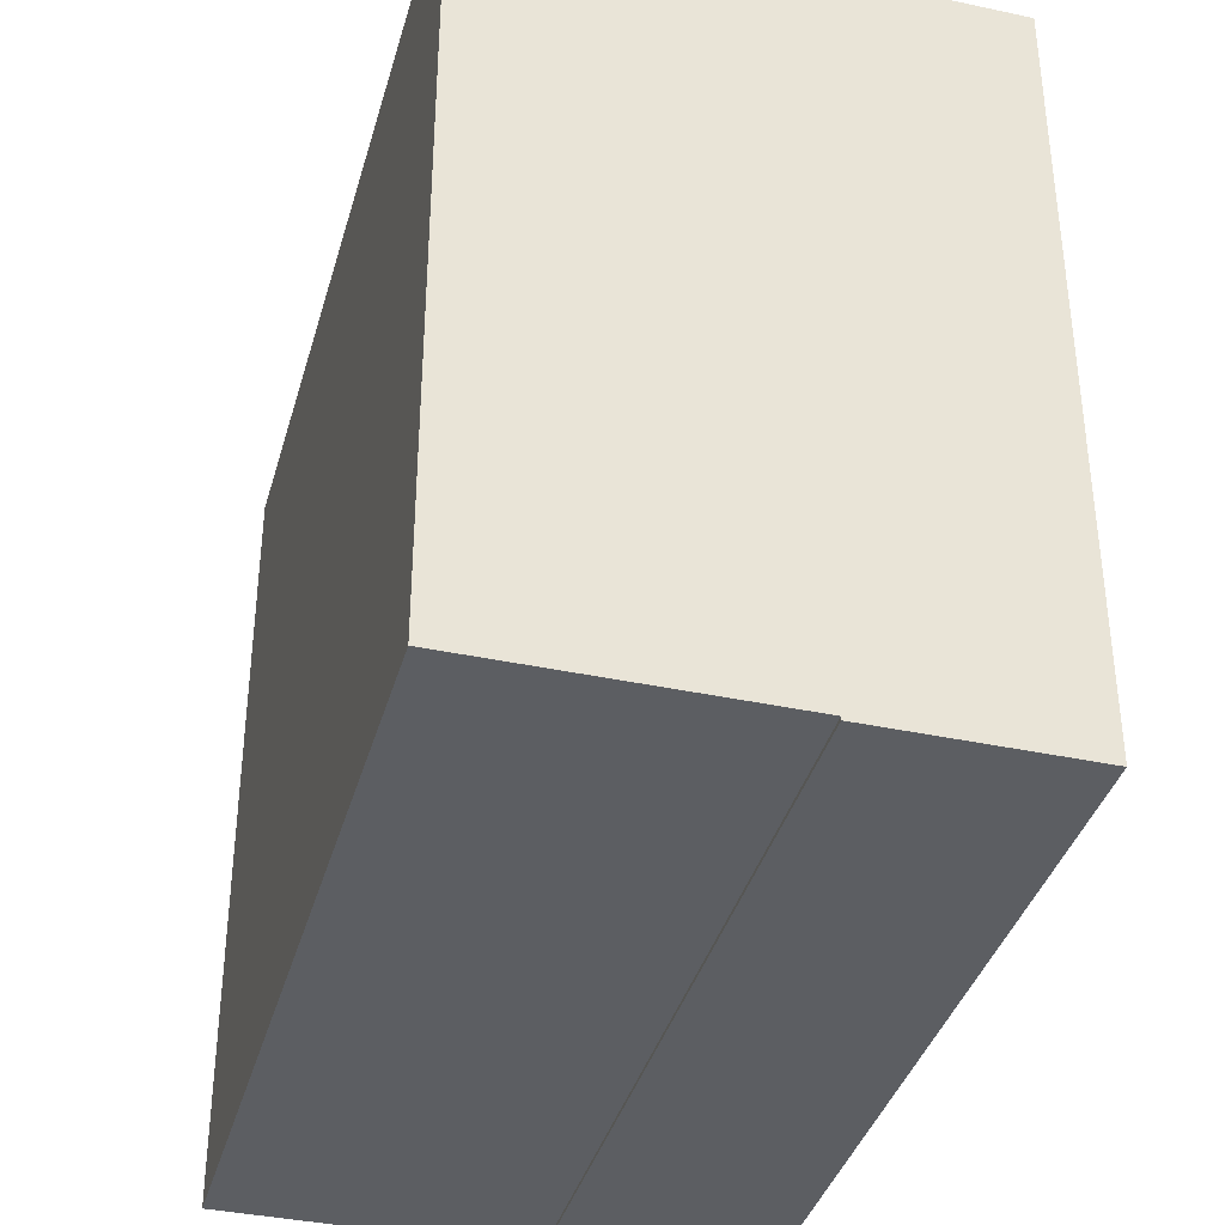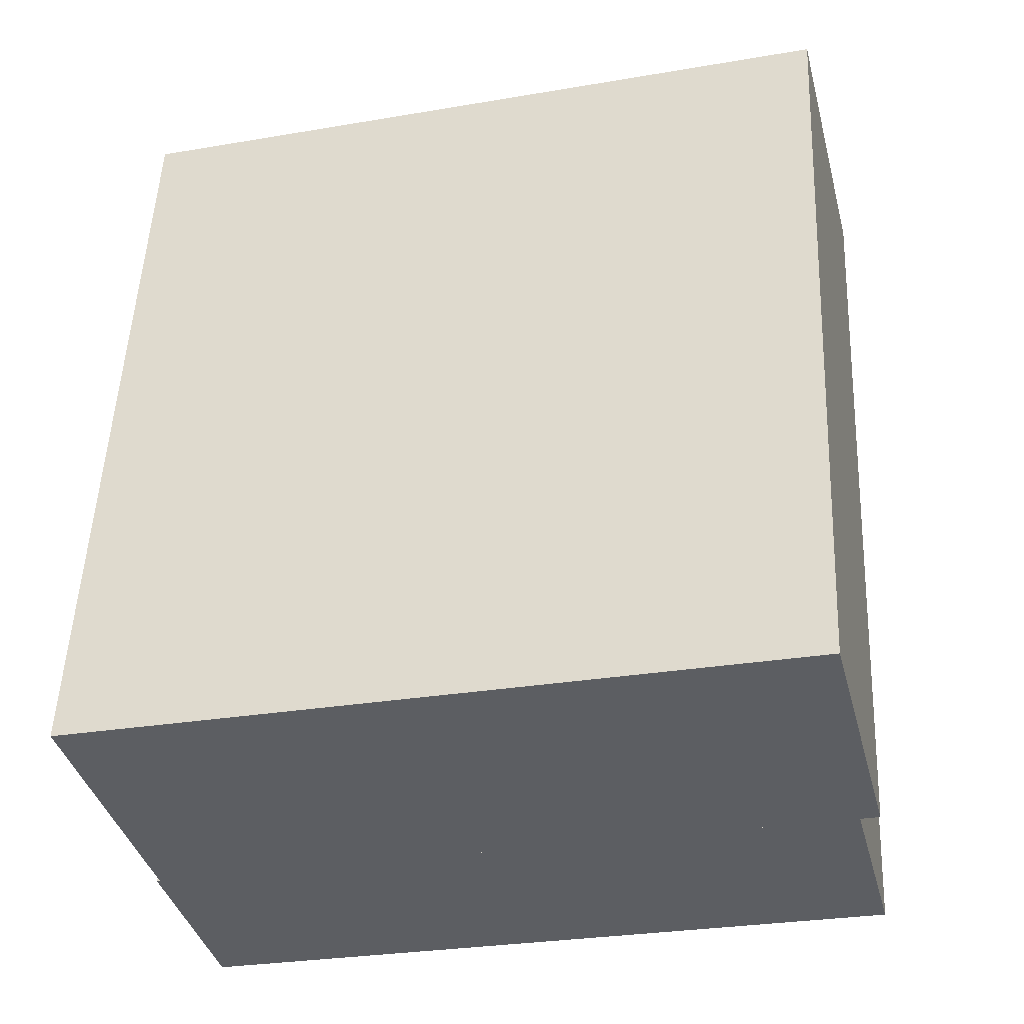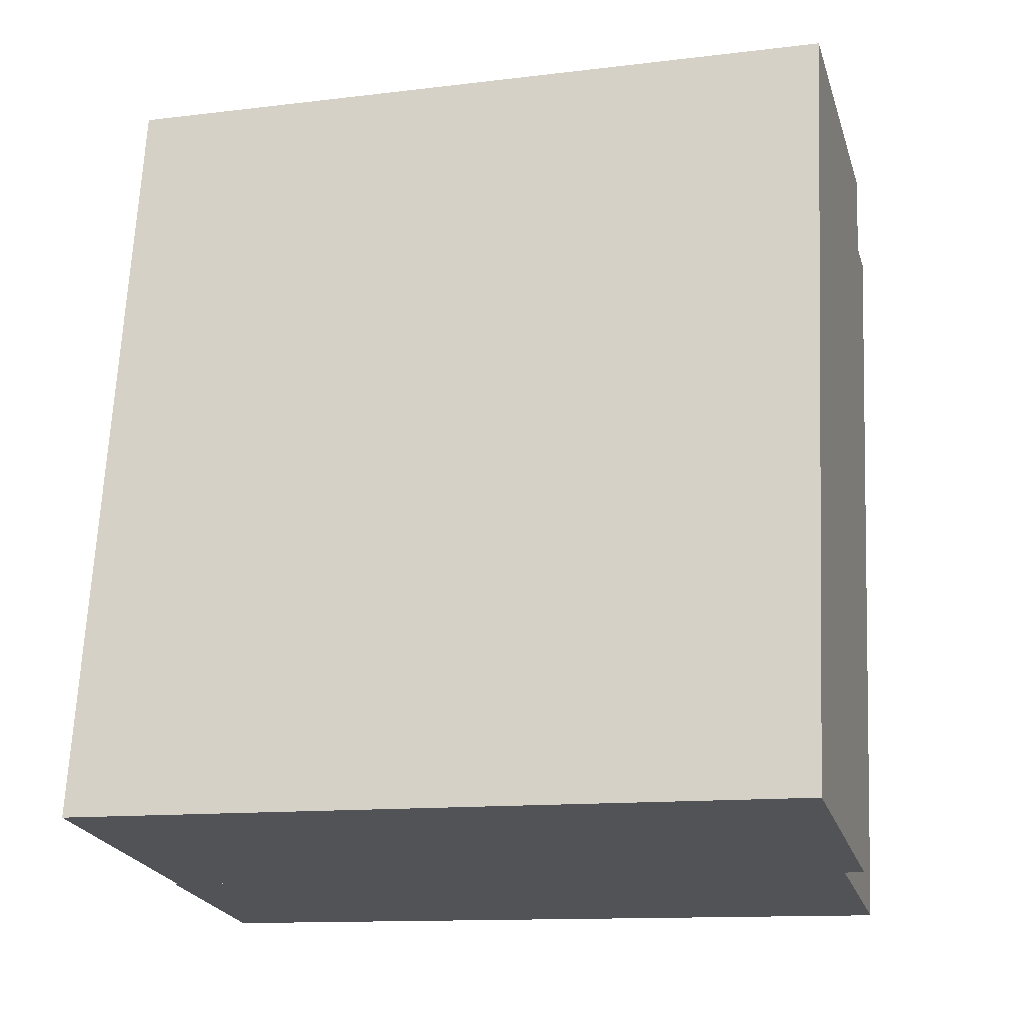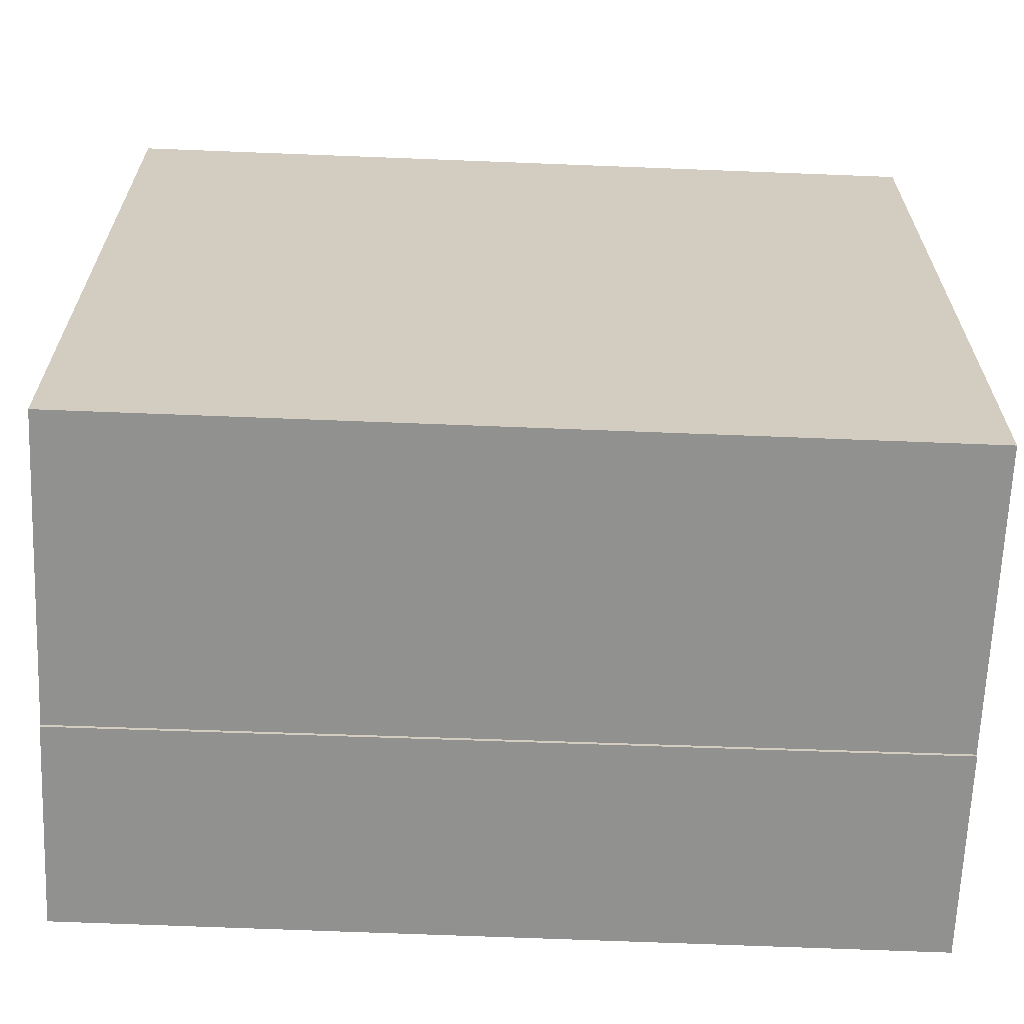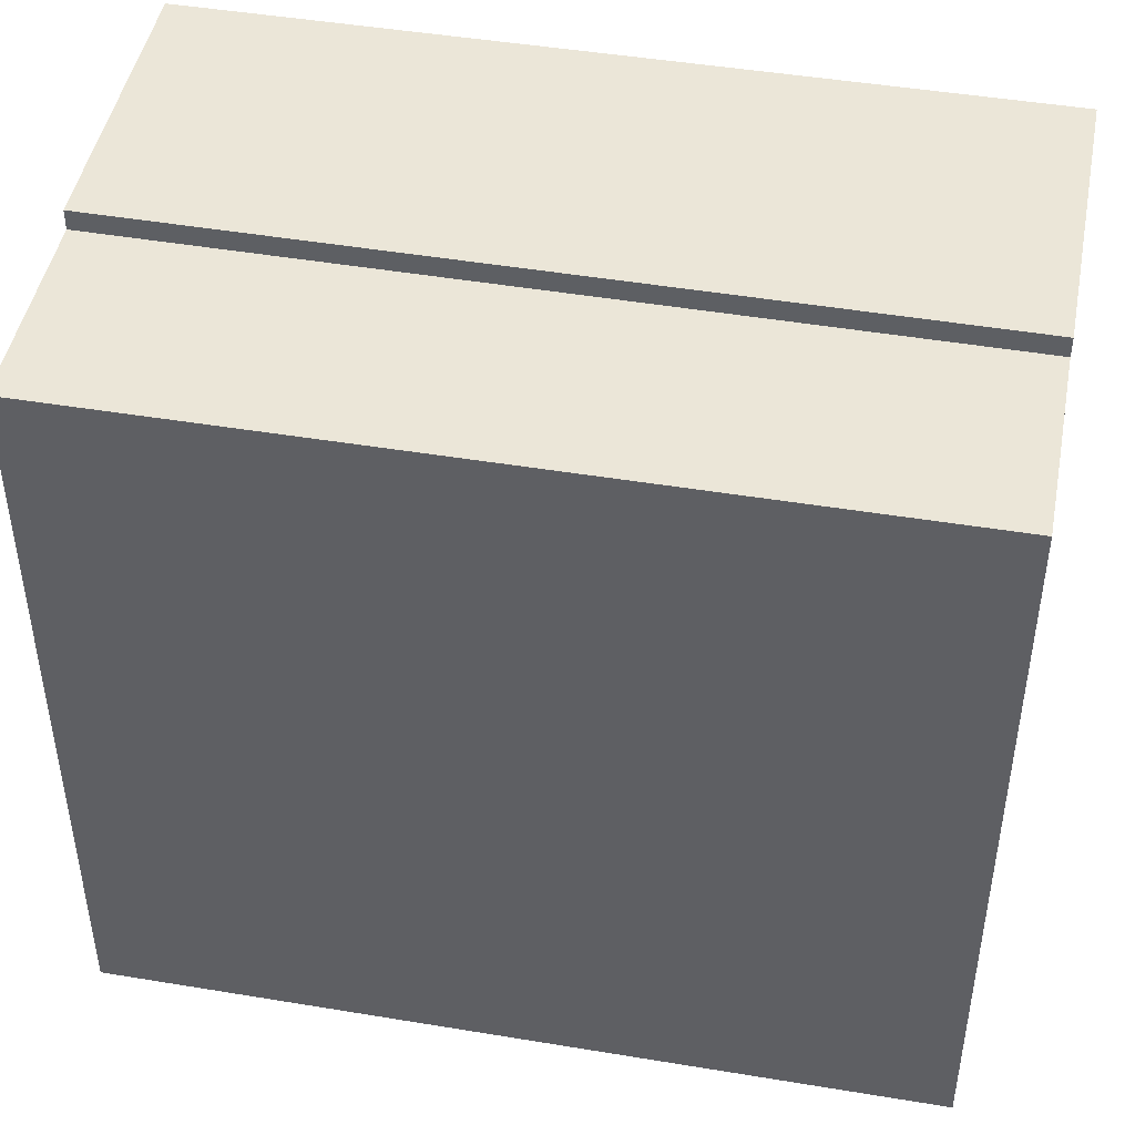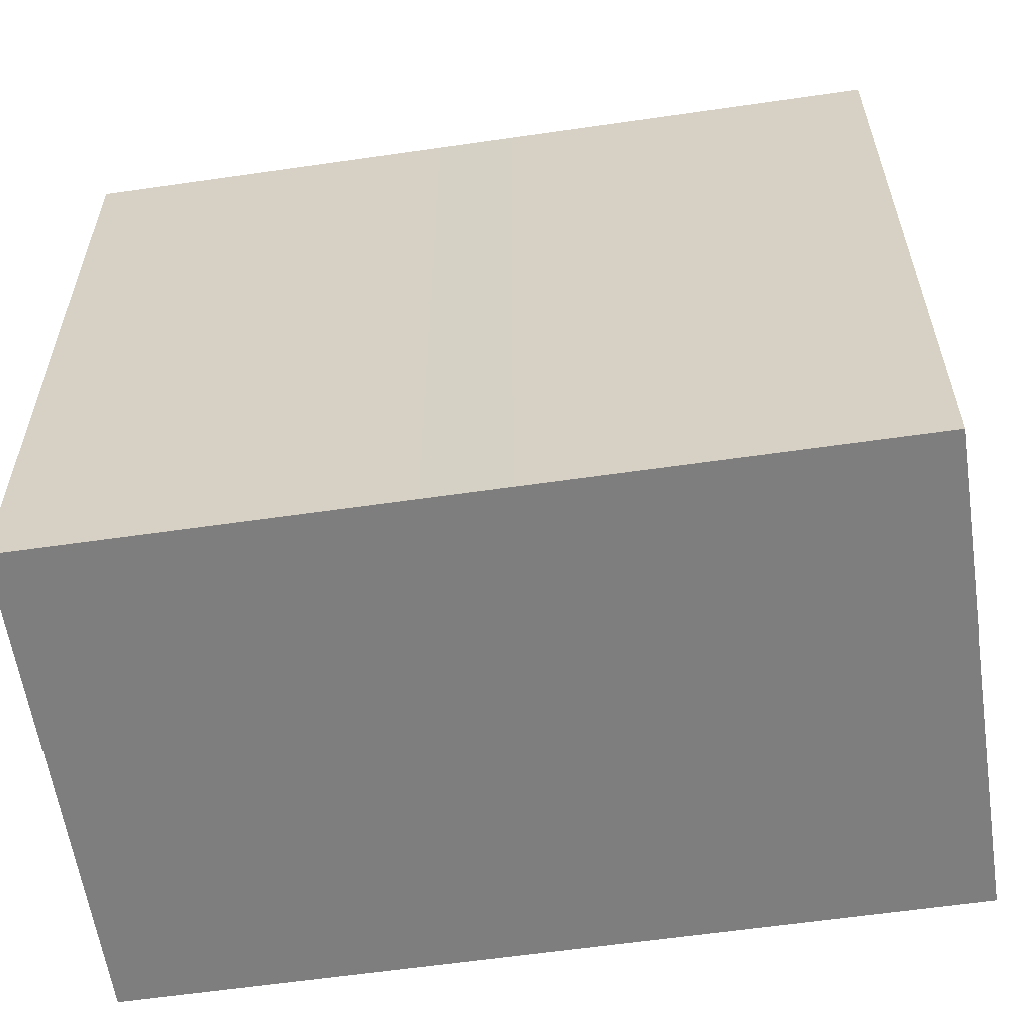
<metadata>
{"format":"obj","ext":"obj","renderer":"f3d","projection":"perspective","resolution":1024,"background":"white","views":[{"elev":-37.7,"azim":154.8,"up":"+Y"},{"elev":-28.3,"azim":104.5,"up":"+Z"},{"elev":-12.6,"azim":105.9,"up":"+Z"},{"elev":-65.9,"azim":77.8,"up":"+Y"},{"elev":46.1,"azim":-89.1,"up":"+Y"},{"elev":-59.5,"azim":-91.4,"up":"+Y"}]}
</metadata>
<code>
v  1.901 22.02 0.3308
v  0.7987 22.02 -4.601
v  0.0004683 22.02 -0.0006968
v  5.766 22.02 1.004
v  9.975 22.02 -22.59
v  1.862 22.02 -10.72
v  2.258 22.02 -13
v  4.099 22.02 -23.61
v  8.343 22.02 -22.87
v  14.31 22.61 2.492
v  9.975 22.61 -22.59
v  5.766 22.61 1.004
v  16.18 22.61 -8.22
v  16.58 22.61 -10.49
v  18.44 22.61 -21.12
v  1.9 -2.03e-17 0.3315
v  9.975 1.383e-15 -22.59
v  5.765 -6.152e-17 1.005
v  0 0 0
v  0.7982 2.817e-16 -4.6
v  1.862 6.566e-16 -10.72
v  2.257 7.959e-16 -13
v  4.099 1.445e-15 -23.61
v  8.342 1.4e-15 -22.87
v  5.765 0.1 1.005
v  16.18 0.1 -8.219
v  14.31 0.1 2.493
v  9.975 0.1 -22.59
v  16.58 0.1 -10.49
v  18.44 0.1 -21.12
g defaultobject
f 1 2 3
f 2 1 4
f 2 4 5
f 2 5 6
f 6 5 7
f 7 5 8
f 8 5 9
f 10 11 12
f 11 10 13
f 11 13 14
f 11 14 15
f 16 17 18
f 17 16 19
f 17 19 20
f 17 20 21
f 17 21 22
f 17 22 23
f 17 23 24
f 25 26 27
f 26 25 28
f 26 28 29
f 29 28 30
f 16 3 19
f 3 16 1
f 18 1 16
f 1 18 4
f 17 4 18
f 4 17 5
f 9 17 24
f 17 9 5
f 8 24 23
f 24 8 9
f 7 23 22
f 23 7 8
f 6 22 21
f 22 6 7
f 2 21 20
f 21 2 6
f 3 20 19
f 20 3 2
f 27 12 25
f 12 27 10
f 26 10 27
f 10 26 13
f 29 13 26
f 13 29 14
f 30 14 29
f 14 30 15
f 11 30 28
f 30 11 15
f 12 28 25
f 28 12 11

</code>
